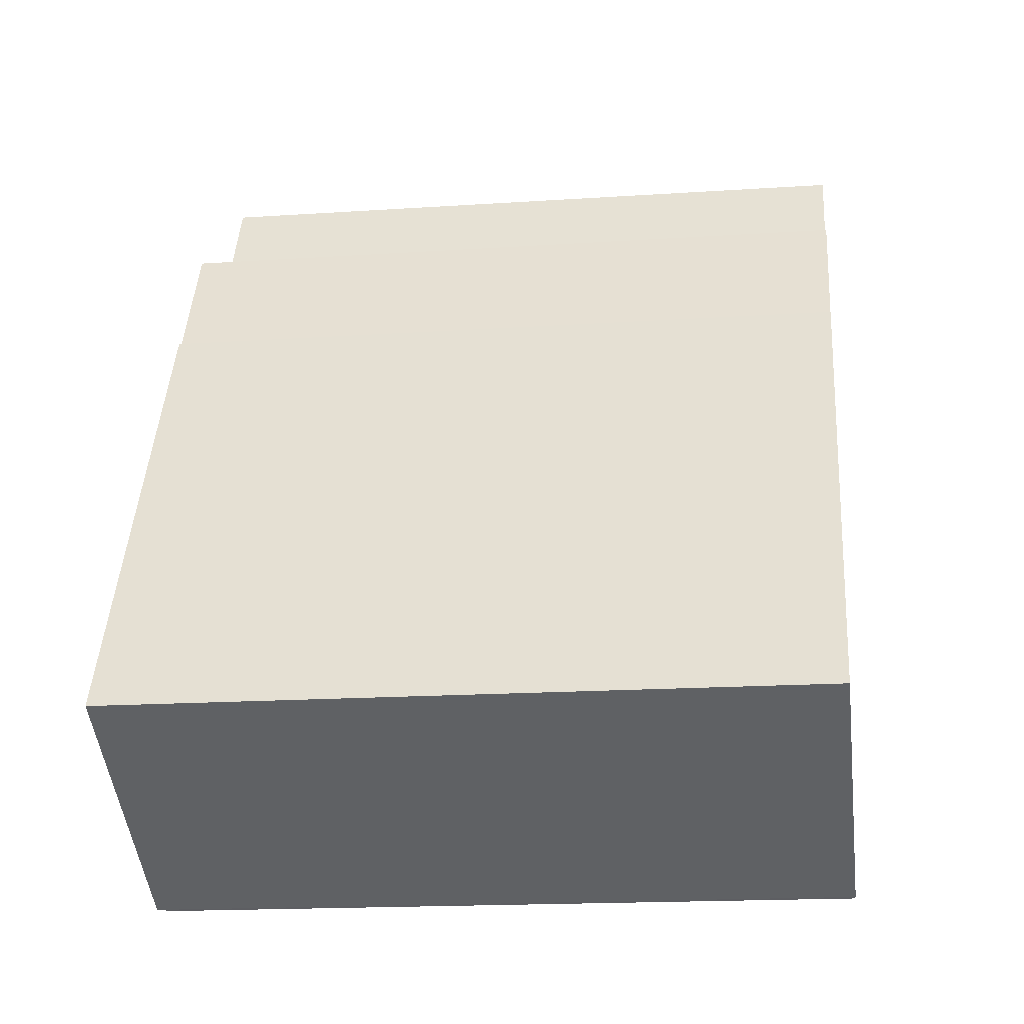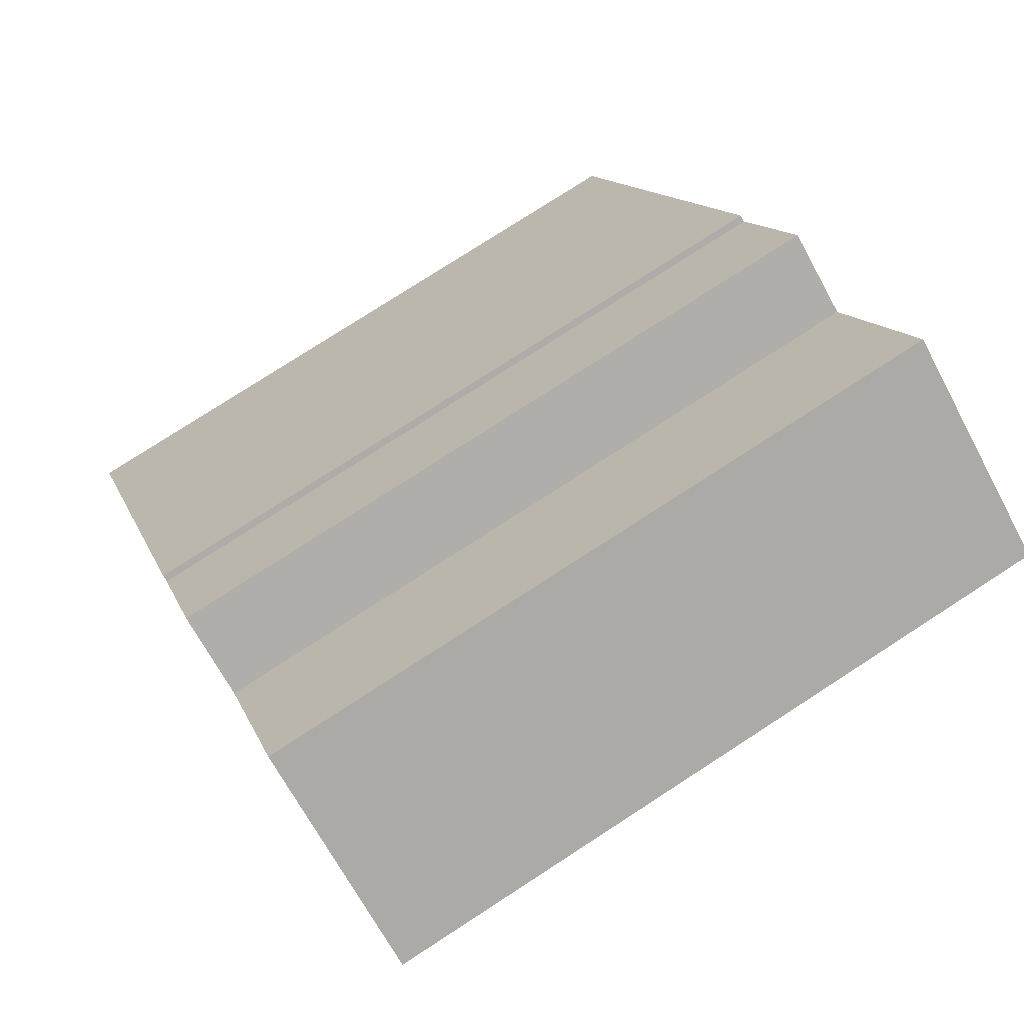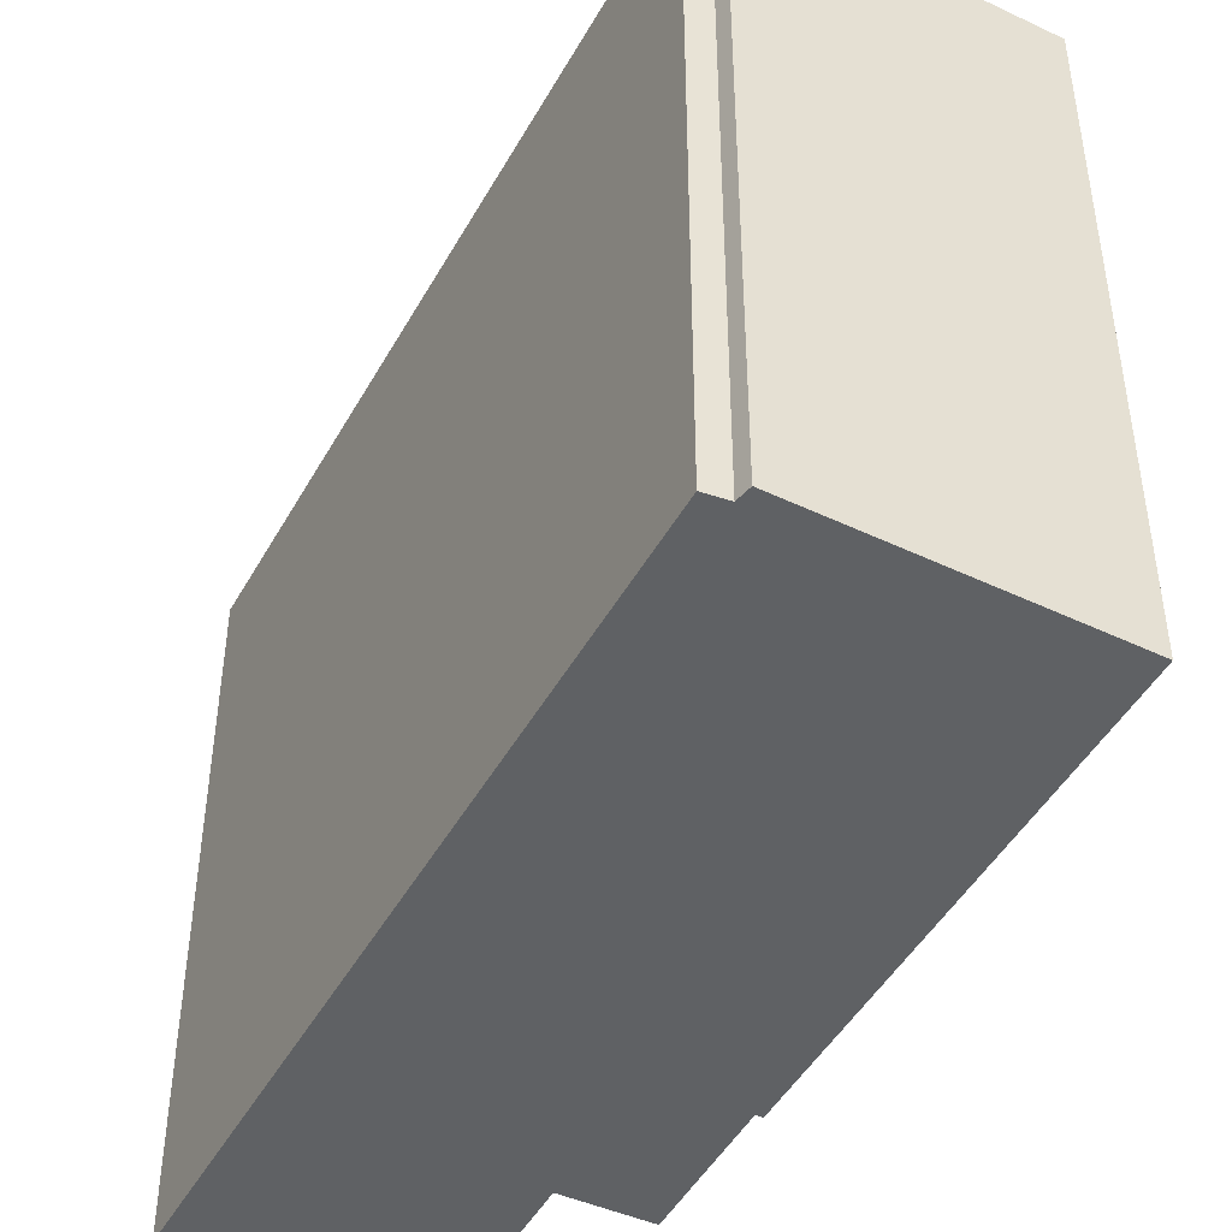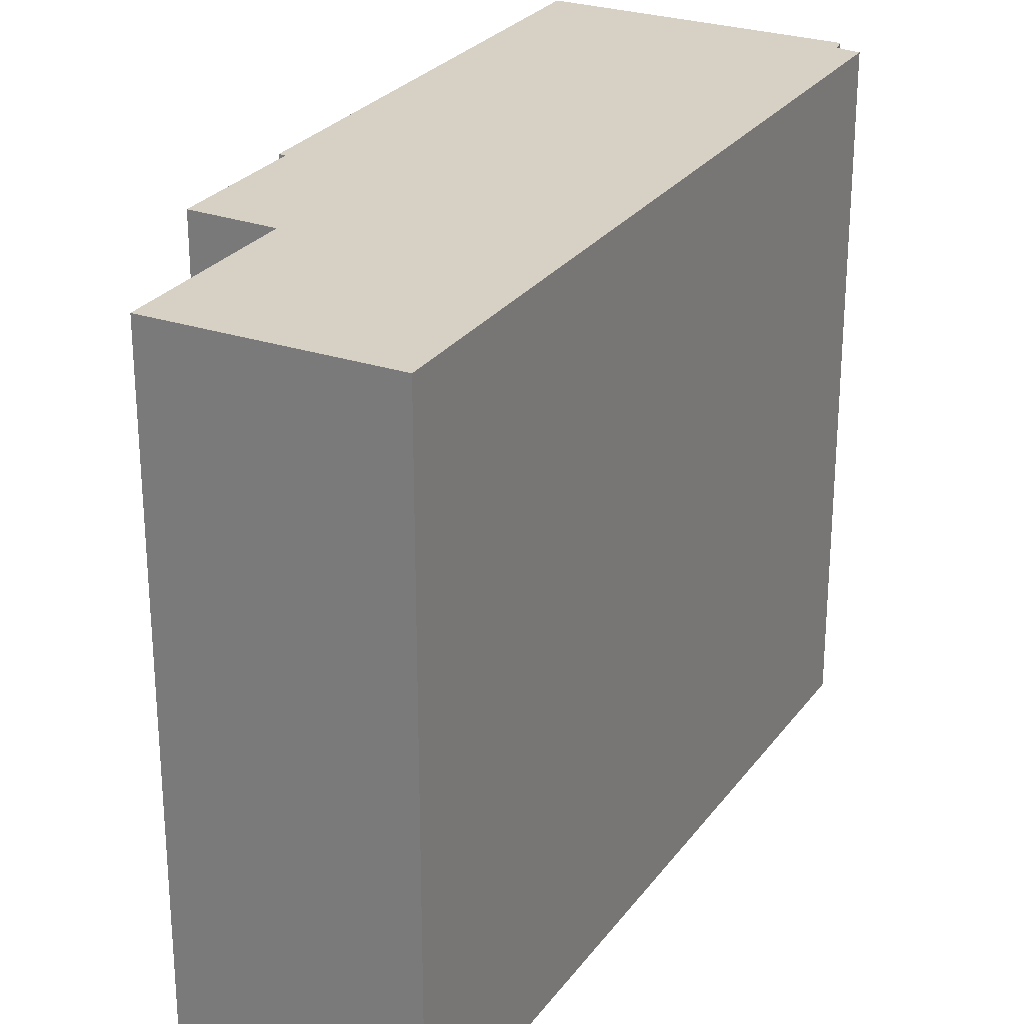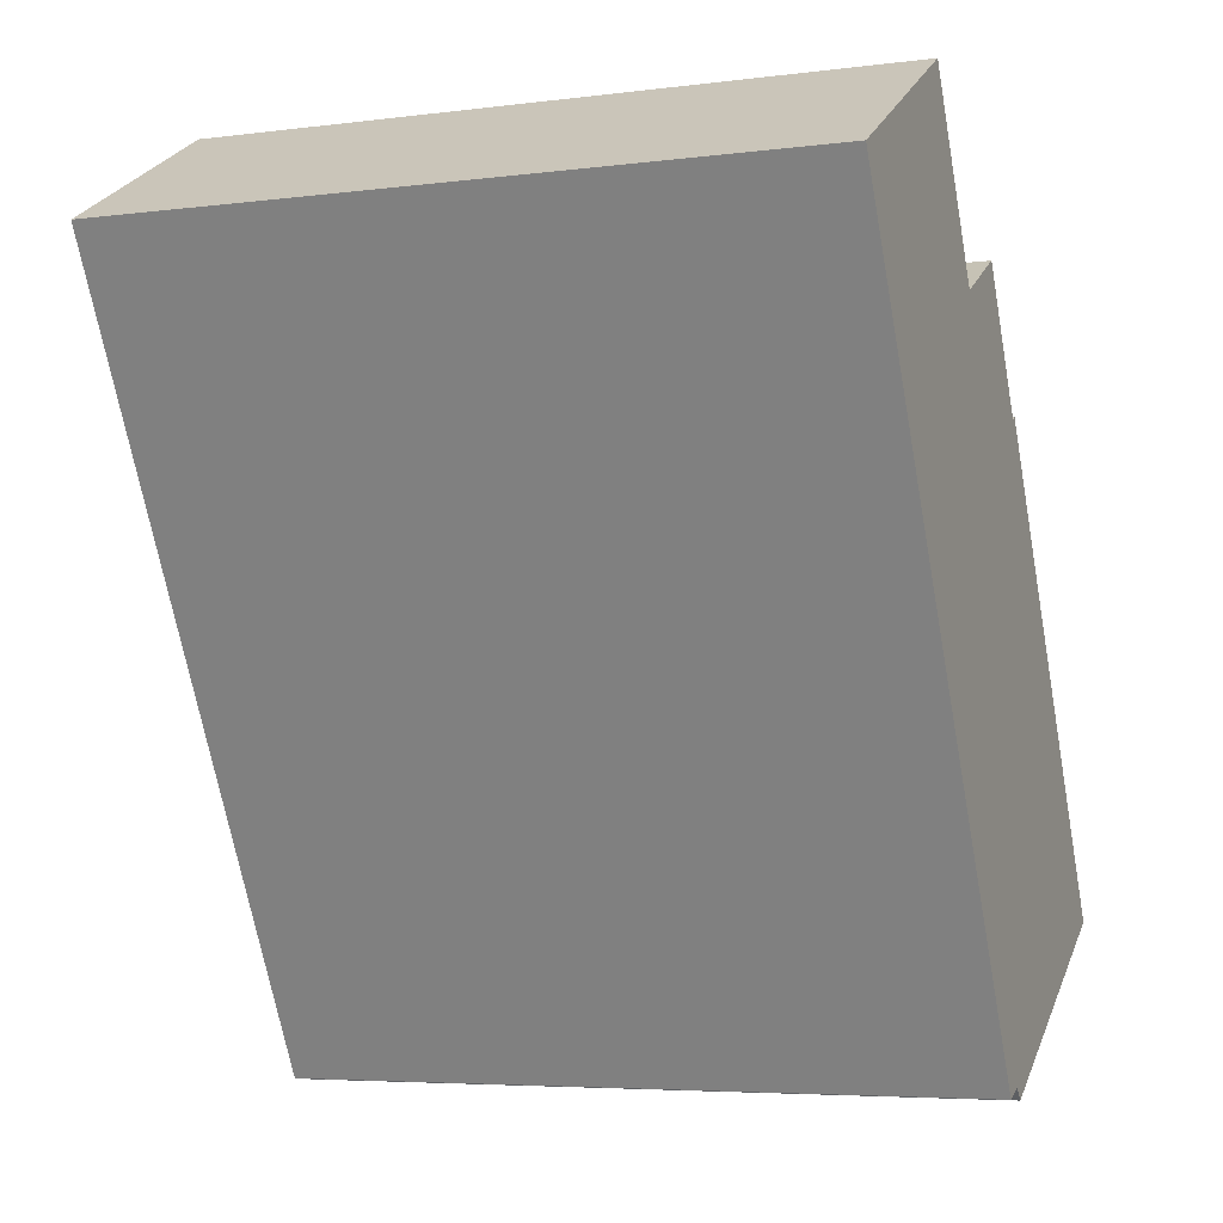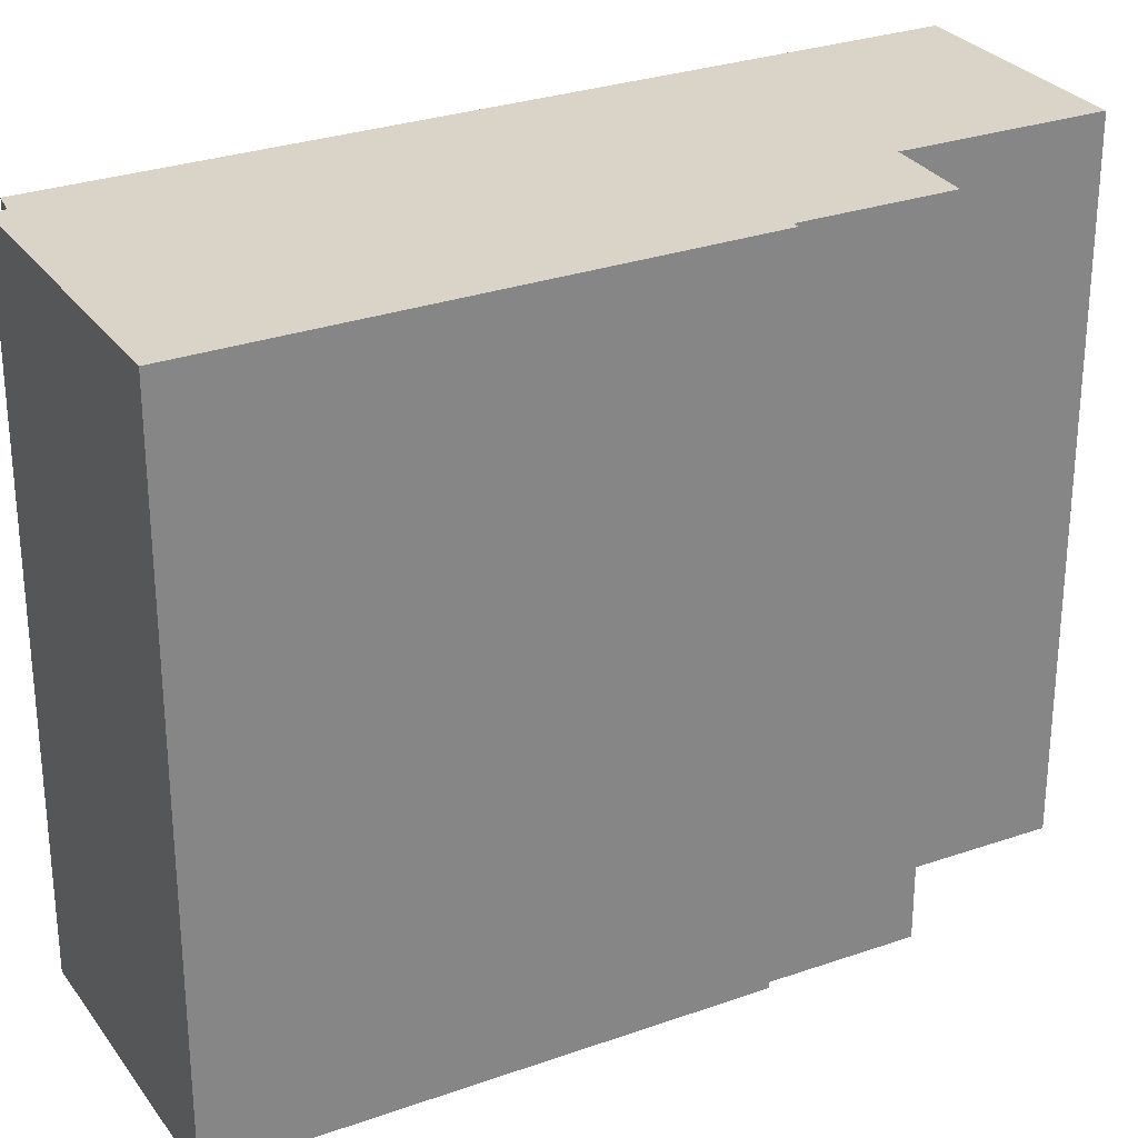
<metadata>
{"format":"obj","ext":"obj","renderer":"f3d","projection":"perspective","resolution":1024,"background":"white","views":[{"elev":-17.3,"azim":-82.4,"up":"+Z"},{"elev":77.7,"azim":57.1,"up":"+Z"},{"elev":-46.7,"azim":-178.8,"up":"+Y"},{"elev":26.9,"azim":57.3,"up":"+Y"},{"elev":-5.3,"azim":111.8,"up":"+Z"},{"elev":28.8,"azim":-88.9,"up":"+Y"}]}
</metadata>
<code>
v  1.512 14.74 -0.859
v  5.837 14.74 -2.931
v  5.613 14.74 -3.189
v  11.48 14.74 6.17
v  6.317 14.74 -3.122
v  0 14.74 9.026e-16
v  0.978 14.74 1.758
v  5.351 14.74 9.621
v  5.48 14.74 9.55
v  6.983 14.74 12.31
v  8.628 14.74 11.43
v  15.06 14.74 12.6
v  10.65 14.74 15.15
v  6.983 -7.535e-16 12.31
v  8.628 -7.001e-16 11.43
v  10.65 -9.274e-16 15.15
v  15.06 -7.717e-16 12.6
v  6.317 1.912e-16 -3.122
v  11.48 -3.778e-16 6.17
v  5.613 1.953e-16 -3.189
v  0 0 0
v  1.512 5.26e-17 -0.859
v  5.351 -5.891e-16 9.621
v  0.978 -1.076e-16 1.758
v  5.48 -5.848e-16 9.55
v  5.837 1.795e-16 -2.931
g defaultobject
f 1 2 3
f 2 4 5
f 4 2 1
f 4 1 6
f 4 6 7
f 4 7 8
f 4 8 9
f 10 11 9
f 9 12 4
f 12 9 11
f 12 11 13
f 14 11 10
f 11 14 15
f 15 13 11
f 13 15 16
f 16 12 13
f 12 16 17
f 17 4 12
f 4 17 5
f 5 17 18
f 18 17 19
f 20 1 3
f 1 20 6
f 6 20 21
f 21 20 22
f 21 7 6
f 7 21 8
f 8 21 23
f 23 21 24
f 23 9 8
f 9 23 25
f 25 10 9
f 10 25 14
f 18 2 5
f 2 18 26
f 26 3 2
f 3 26 20
f 19 26 18
f 26 19 22
f 22 19 21
f 21 19 24
f 24 19 23
f 23 19 25
f 22 20 26
f 17 25 19
f 25 17 15
f 15 17 16
f 14 25 15

</code>
